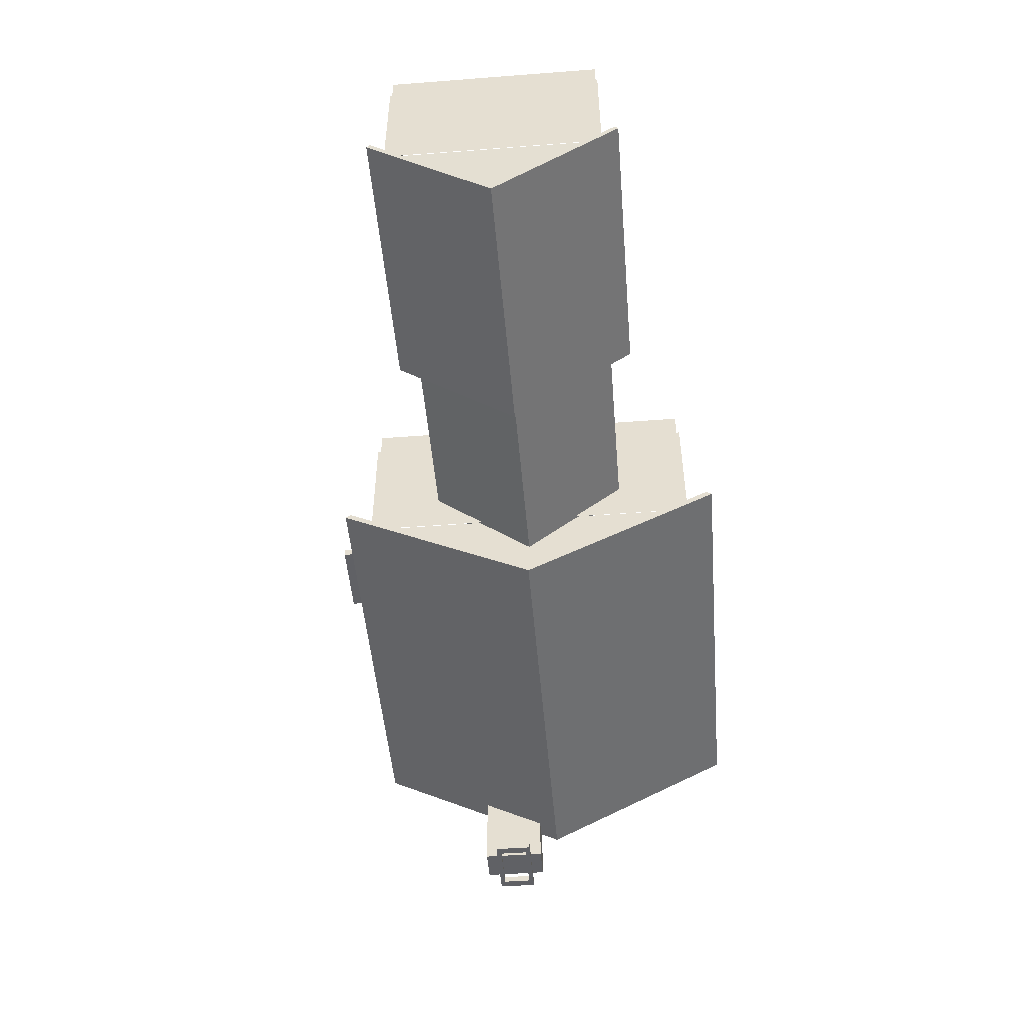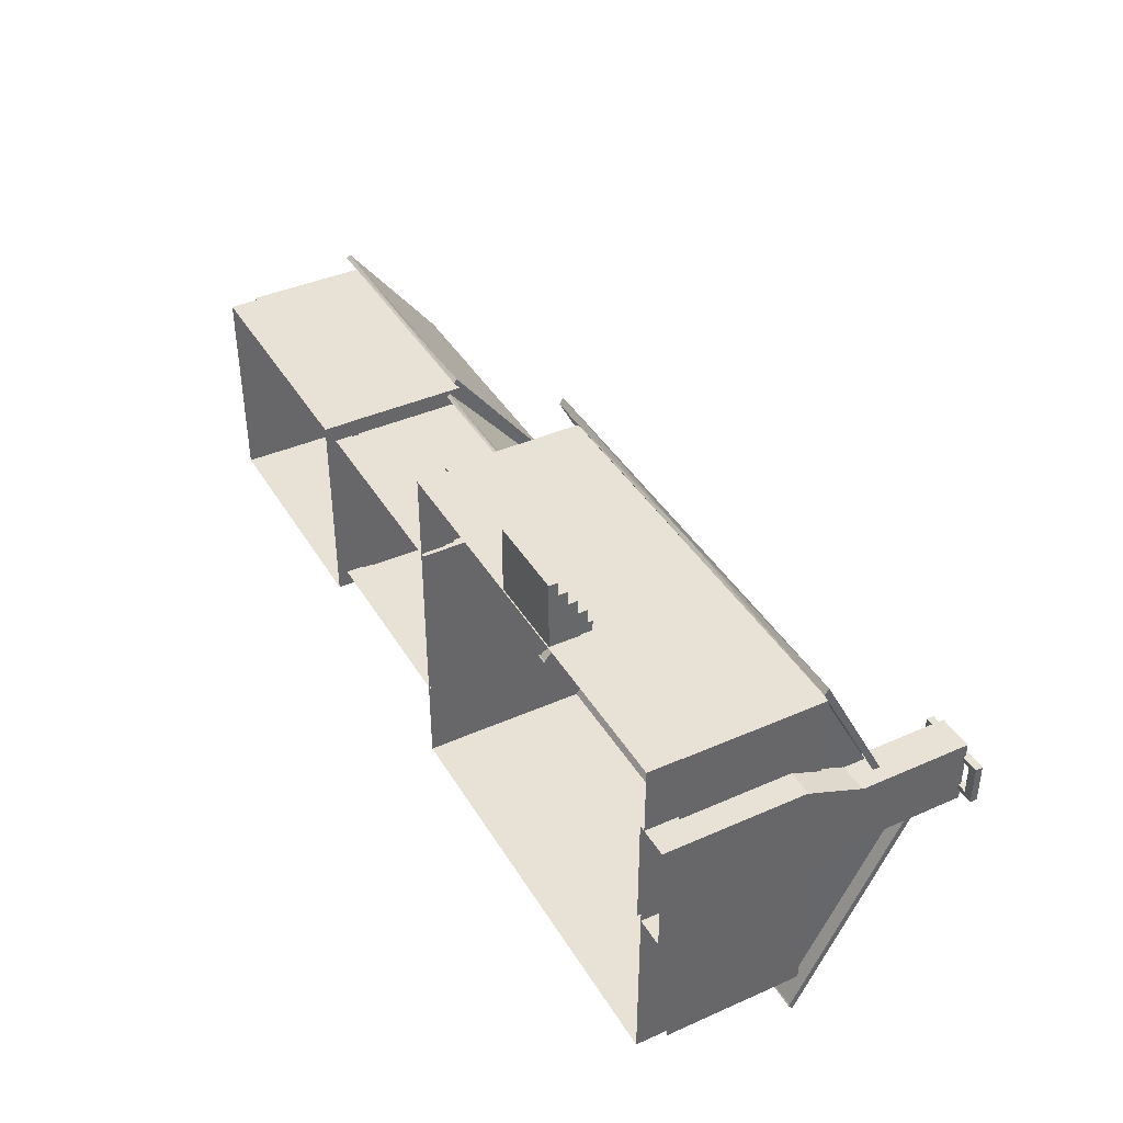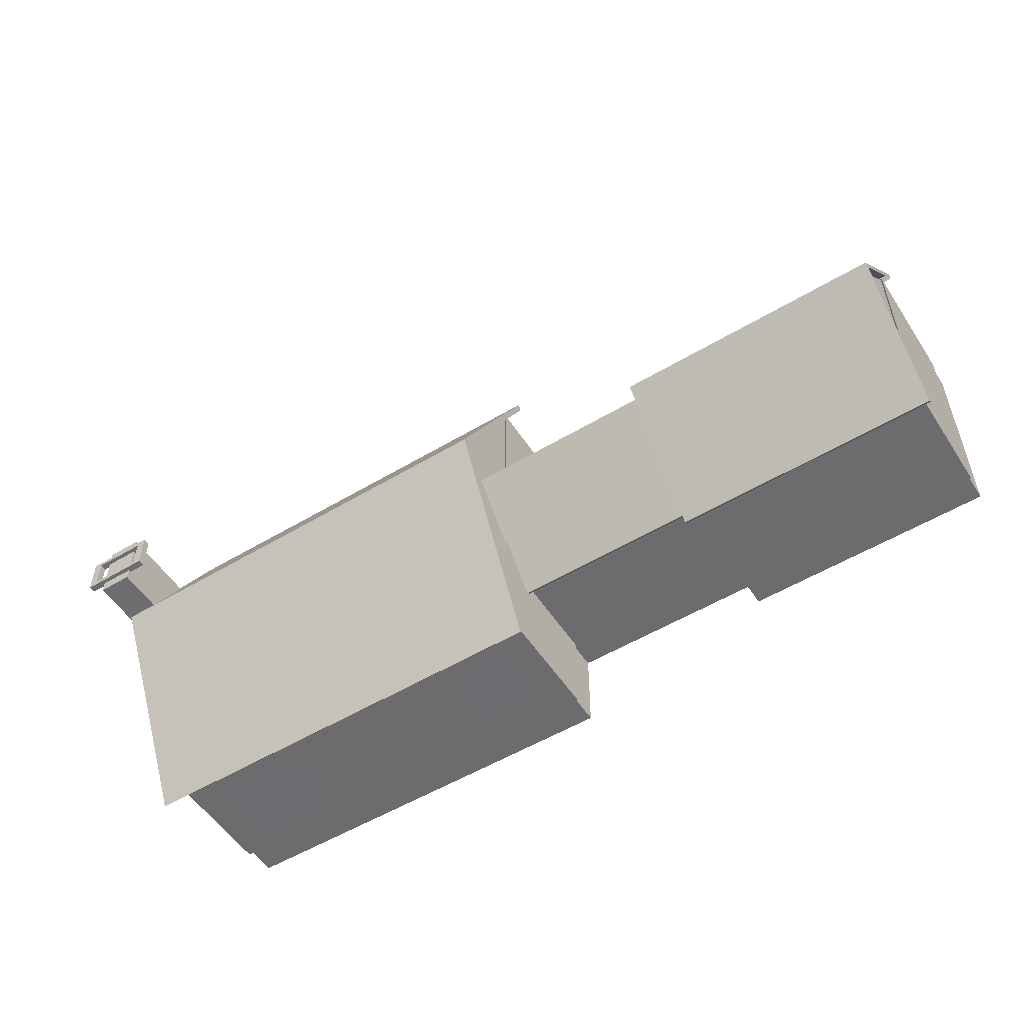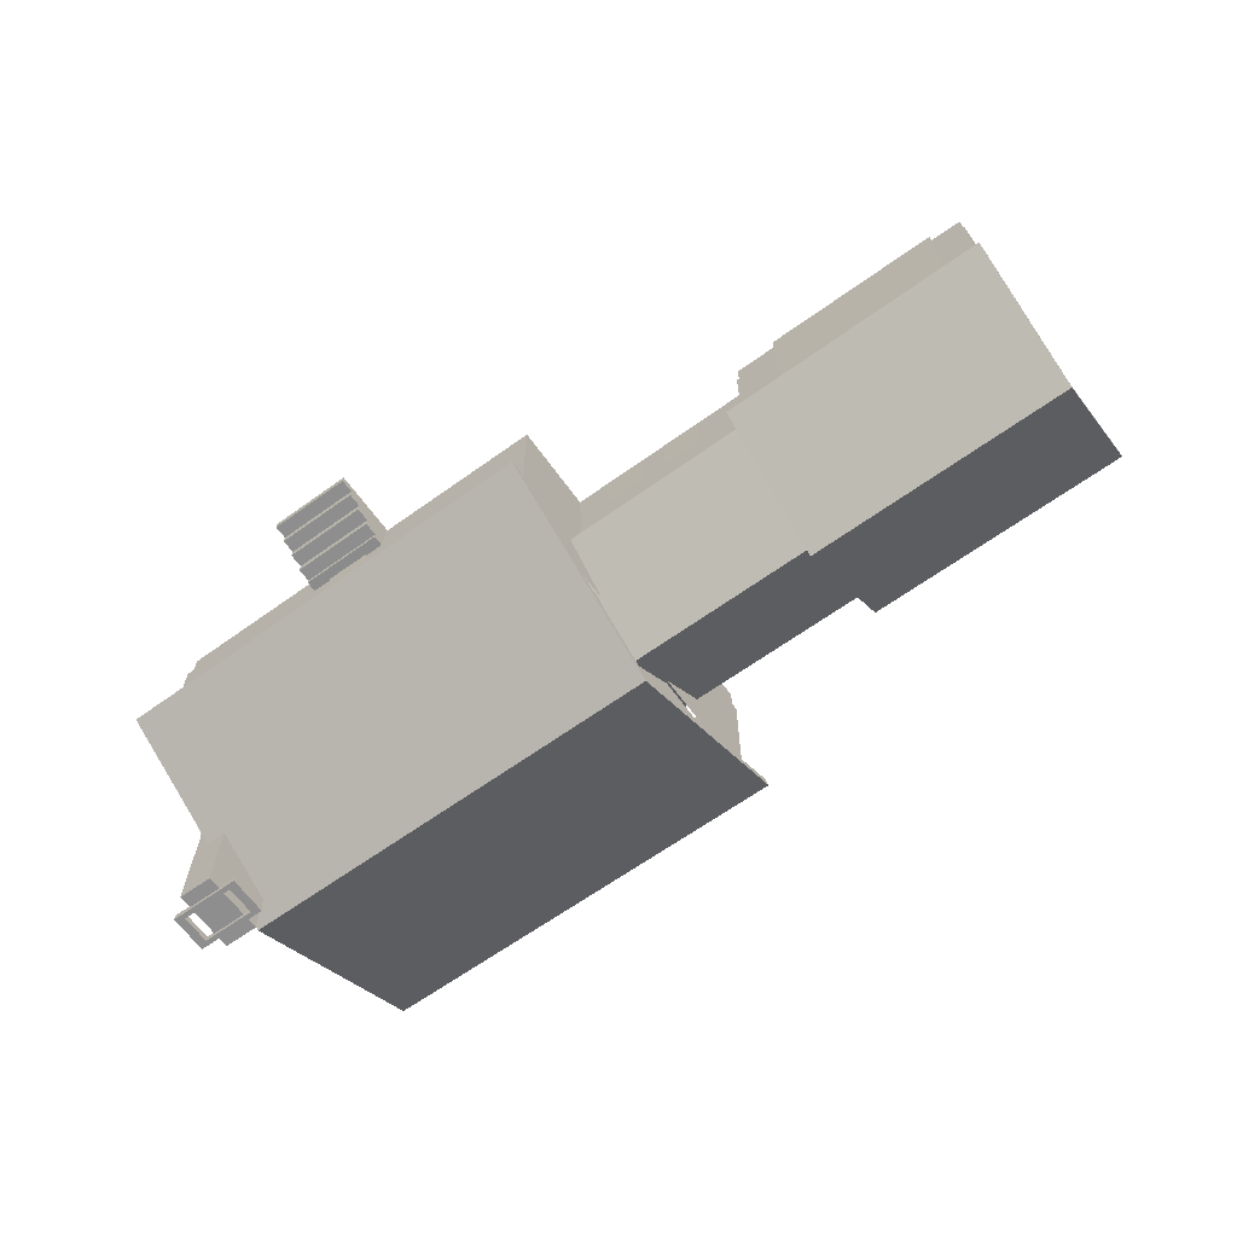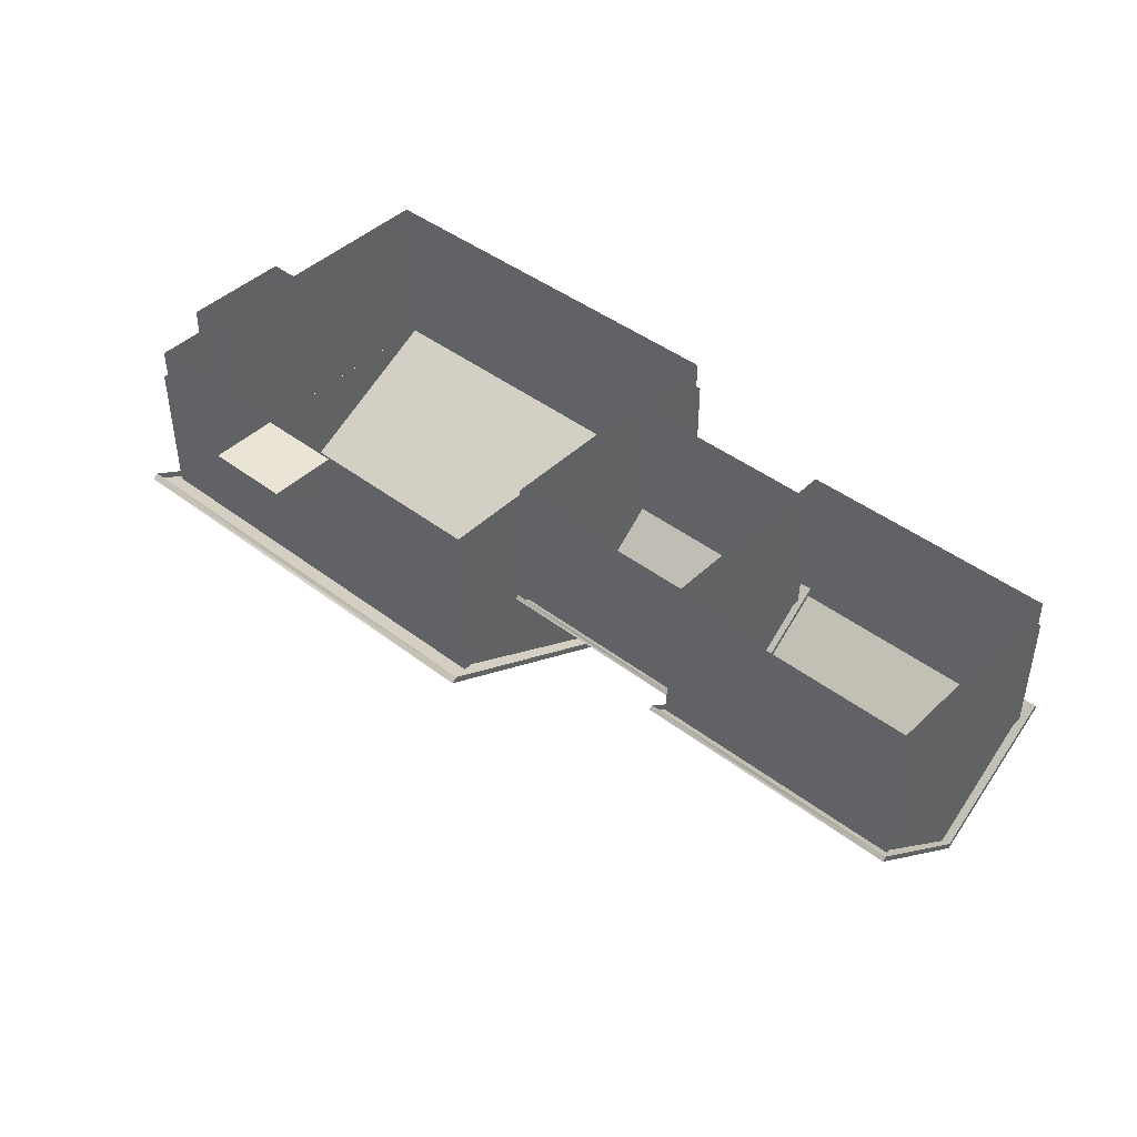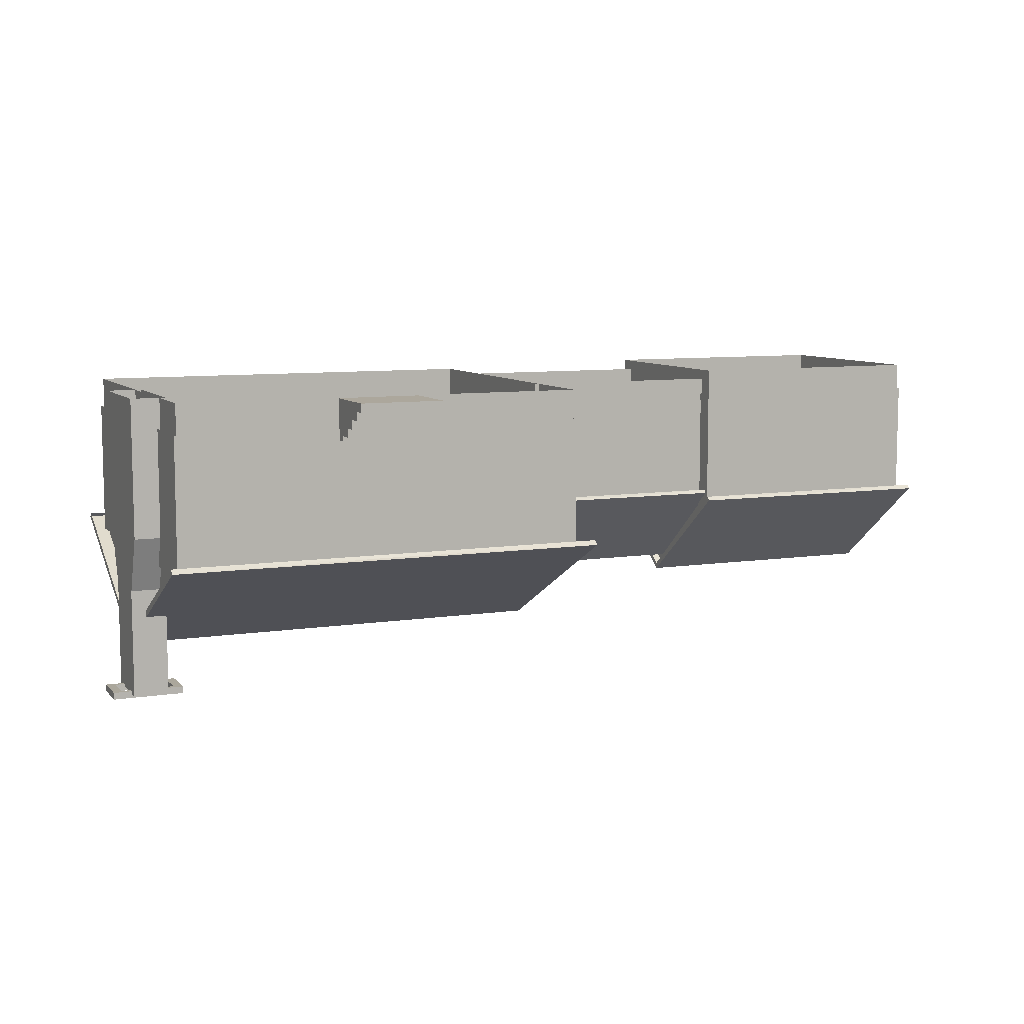
<metadata>
{"format":"obj","ext":"obj","renderer":"f3d","projection":"perspective","resolution":1024,"background":"white","views":[{"elev":-49.9,"azim":-85.2,"up":"+Z"},{"elev":40.5,"azim":61.6,"up":"+Y"},{"elev":-53.8,"azim":-147.5,"up":"+Y"},{"elev":-65.0,"azim":-144.2,"up":"+Z"},{"elev":43.8,"azim":-138.1,"up":"+Z"},{"elev":8.3,"azim":156.6,"up":"+Z"}]}
</metadata>
<code>
o m436
v 0.4333 0.06097 -0.1862
v 0.4333 0.06096 -0.179
v 0.4242 0.0559 -0.179
v 0.4242 0.05591 -0.1862
v 0.4333 0.02047 -0.1863
v 0.4333 0.02046 -0.1791
v 0.4242 0.02552 -0.1791
v 0.4242 0.02554 -0.1862
v 0.3604 0.02049 -0.1863
v 0.3604 0.02048 -0.1791
v 0.3695 0.02554 -0.1791
v 0.3695 0.02555 -0.1863
v 0.3604 0.06099 -0.1862
v 0.3604 0.06098 -0.1791
v 0.3695 0.05592 -0.1791
v 0.3695 0.05593 -0.1862
v 0.4148 0.09858 -0.0129
v 0.379 0.09858 -0.0129
v 0.379 -0.01597 -0.01308
v 0.4148 -0.01597 -0.01308
v 0.4148 0.09835 0.1303
v 0.379 0.09835 0.1303
v 0.379 -0.0162 0.1301
v 0.4148 -0.0162 0.1301
v 0.4148 0.07524 -0.07021
v 0.379 0.07524 -0.07021
v 0.379 0.007369 -0.07032
v 0.4148 0.007369 -0.07032
v 0.4148 0.09806 -0.0129
v 0.379 0.09806 -0.0129
v 0.379 -0.01563 -0.01308
v 0.4148 -0.01563 -0.01308
v 0.4148 0.07466 -0.1819
v 0.379 0.07466 -0.1819
v 0.379 0.007942 -0.182
v 0.4148 0.007942 -0.182
v 0.4148 0.07448 -0.06735
v 0.379 0.07448 -0.06735
v 0.379 0.00776 -0.06746
v 0.4148 0.00776 -0.06746
v 0.2268 0.1714 0.003754
v 0.227 0.1716 0.06103
v 0.2784 0.1716 0.003623
v 0.2785 0.1717 0.0609
v 0.3117 0.1714 0.003754
v 0.3119 0.1716 0.06103
v 0.3633 0.1716 0.003623
v 0.3634 0.1717 0.0609
v 0.06789 0.1714 0.003754
v 0.06804 0.1716 0.06103
v 0.1194 0.1716 0.003623
v 0.1196 0.1717 0.0609
v -0.01702 0.1714 0.003754
v -0.01687 0.1716 0.06103
v 0.03453 0.1716 0.003623
v 0.03467 0.1717 0.0609
v -0.04821 0.09283 0.00376
v -0.04821 0.09287 0.06103
v -0.04821 0.1358 0.003726
v -0.04821 0.1358 0.061
v -0.04821 0.005199 0.00376
v -0.04821 0.005244 0.06103
v -0.04821 0.04815 0.003726
v -0.04821 0.0482 0.061
v 0.1516 0.1714 0.01564
v 0.1518 0.1716 0.09138
v 0.197 0.1715 0.01552
v 0.1972 0.1717 0.09127
v 0.3454 -0.1947 0.006831
v 0.3452 -0.1945 0.07556
v 0.2595 -0.1944 0.006613
v 0.2593 -0.1943 0.07534
v 0.04041 -0.1946 0.003624
v 0.04026 -0.1945 0.0609
v -0.01114 -0.1945 0.003493
v -0.01129 -0.1944 0.06077
v 0.1325 0.1815 0.08697
v 0.1326 0.1815 0.09226
v 0.1325 0.1957 0.09225
v 0.1325 0.1957 0.1017
v 0.1325 0.2102 0.1017
v 0.1325 0.2102 0.1113
v 0.1325 0.2244 0.1113
v 0.1325 0.2244 0.1207
v 0.1325 0.2385 0.1207
v 0.1325 0.2385 0.1299
v 0.1326 0.1692 0.1299
v 0.1326 0.1692 0.08726
v 0.2185 0.1815 0.0869
v 0.2185 0.1815 0.0922
v 0.2185 0.1958 0.09219
v 0.2185 0.1958 0.1016
v 0.2184 0.2103 0.1016
v 0.2185 0.2103 0.1112
v 0.2184 0.2245 0.1112
v 0.2185 0.2245 0.1206
v 0.2184 0.2385 0.1206
v 0.2184 0.2385 0.1298
v 0.2185 0.1692 0.1299
v 0.2185 0.1692 0.0872
v -0.03271 -0.1168 -0.000675
v -0.2618 -0.1167 -0.000932
v -0.2618 -0.1138 0.002502
v -0.03271 -0.114 0.002758
v -0.03259 -0.01162 -0.08899
v -0.2617 -0.01146 -0.08925
v -0.2617 -0.01146 -0.08352
v -0.0326 -0.01162 -0.08327
v -0.03256 0.09366 -0.000911
v -0.2617 0.09382 -0.001167
v -0.2617 0.09095 0.002273
v -0.03256 0.0908 0.002529
v -0.1473 -0.1153 0.00034
v -0.1471 0.09231 0.000108
v -0.03979 0.0794 -0.007527
v -0.03982 -0.01155 -0.08532
v -0.03992 -0.1024 -0.007324
v -0.2546 0.07955 -0.007767
v -0.2546 -0.0114 -0.08556
v -0.2547 -0.1023 -0.007564
v -0.03841 -0.1025 0.1051
v -0.2561 -0.1025 0.1051
v -0.2561 0.07939 0.1051
v -0.03841 0.07939 0.1051
v -0.03841 -0.1025 -0.009487
v -0.2561 -0.1025 -0.009487
v -0.2561 0.07939 -0.009487
v -0.03841 0.07939 -0.009487
v -0.03984 -0.101 0.13
v -0.2546 -0.101 0.13
v -0.2546 0.07796 0.13
v -0.03984 0.07796 0.13
v -0.03984 -0.101 0.1014
v -0.2546 -0.101 0.1014
v -0.2546 0.07796 0.1014
v -0.03984 0.07796 0.1014
v -0.2418 -0.1379 -0.00676
v -0.5167 -0.1377 -0.007048
v -0.5167 -0.1343 -0.003186
v -0.2418 -0.1344 -0.002898
v -0.2416 -0.01164 -0.1061
v -0.5165 -0.01145 -0.1064
v -0.5165 -0.01144 -0.09996
v -0.2416 -0.01164 -0.09967
v -0.2416 0.1147 -0.007025
v -0.5165 0.1149 -0.007313
v -0.5165 0.1115 -0.003443
v -0.2416 0.1113 -0.003155
v -0.3792 -0.1361 -0.005618
v -0.379 0.1131 -0.005879
v -0.2503 0.09759 -0.01447
v -0.2503 -0.01156 -0.102
v -0.2504 -0.1206 -0.01424
v -0.508 0.09777 -0.01474
v -0.508 -0.01138 -0.1023
v -0.5081 -0.1204 -0.01451
v -0.2486 -0.1206 0.1122
v -0.5098 -0.1206 0.1122
v -0.5098 0.09757 0.1122
v -0.2486 0.09757 0.1122
v -0.2486 -0.1206 -0.01667
v -0.5098 -0.1206 -0.01667
v -0.5098 0.09757 -0.01667
v -0.2486 0.09757 -0.01667
v -0.2503 -0.1189 0.1403
v -0.5081 -0.1189 0.1403
v -0.5081 0.09586 0.1403
v -0.2503 0.09586 0.1403
v -0.2503 -0.1189 0.1081
v -0.5081 -0.1189 0.1081
v -0.5081 0.09586 0.1081
v -0.2503 0.09586 0.1081
v 0.3997 -0.2221 -0.03332
v -0.0585 -0.2218 -0.03364
v -0.0585 -0.2161 -0.02935
v 0.3997 -0.2164 -0.02903
v 0.3999 -0.01171 -0.1437
v -0.05828 -0.01139 -0.144
v -0.05828 -0.01139 -0.1369
v 0.3999 -0.01171 -0.1366
v 0.4 0.1988 -0.03361
v -0.05821 0.1992 -0.03393
v -0.05822 0.1934 -0.02964
v 0.4 0.1931 -0.02932
v 0.1706 -0.2191 -0.03205
v 0.1709 0.1961 -0.03234
v 0.3854 -0.1905 0.1302
v -0.04414 -0.1905 0.1302
v -0.04414 0.1674 0.1302
v 0.3854 0.1674 0.1302
v 0.3854 -0.1905 0.0944
v -0.04414 -0.1905 0.0944
v -0.04414 0.1674 0.0944
v 0.3854 0.1674 0.0944
v 0.3883 -0.1934 0.09883
v -0.047 -0.1934 0.09883
v -0.047 0.1703 0.09883
v 0.3883 0.1703 0.09883
v 0.3883 -0.1934 -0.04435
v -0.047 -0.1934 -0.04435
v -0.047 0.1703 -0.04435
v 0.3883 0.1703 -0.04435
v 0.3855 0.1703 -0.04161
v 0.3855 -0.01158 -0.1389
v 0.3853 -0.1933 -0.04136
v -0.04404 0.1706 -0.04191
v -0.0441 -0.01128 -0.1391
v -0.04429 -0.193 -0.04166
v -0.2004 0.09507 0.02707
v -0.2003 0.09521 0.07289
v -0.1592 0.0952 0.02697
v -0.159 0.09534 0.07279
v -0.1326 0.09507 0.02707
v -0.1325 0.09521 0.07289
v -0.09134 0.0952 0.02697
v -0.09122 0.09534 0.07279
v -0.4778 0.103 0.03172
v -0.4775 0.1033 0.1302
v -0.2962 0.1035 0.03126
v -0.296 0.1037 0.1297
f 1 6 5
f 1 2 6
f 2 7 6
f 2 3 7
f 3 8 7
f 3 4 8
f 4 5 8
f 4 1 5
f 5 10 9
f 5 6 10
f 6 11 10
f 6 7 11
f 7 12 11
f 7 8 12
f 8 9 12
f 8 5 9
f 9 14 13
f 9 10 14
f 10 15 14
f 10 11 15
f 11 16 15
f 11 12 16
f 12 13 16
f 12 9 13
f 13 2 1
f 13 14 2
f 14 3 2
f 14 15 3
f 15 4 3
f 15 16 4
f 16 1 4
f 16 13 1
f 17 18 22
f 17 22 21
f 18 19 23
f 18 23 22
f 19 20 24
f 19 24 23
f 20 17 21
f 20 21 24
f 25 26 30
f 25 30 29
f 26 27 31
f 26 31 30
f 27 28 32
f 27 32 31
f 28 25 29
f 28 29 32
f 33 34 38
f 33 38 37
f 34 35 39
f 34 39 38
f 35 36 40
f 35 40 39
f 36 33 37
f 36 37 40
f 35 33 36
f 34 33 35
f 41 42 44
f 41 44 43
f 45 46 48
f 45 48 47
f 49 50 52
f 49 52 51
f 53 54 56
f 53 56 55
f 57 58 60
f 57 60 59
f 61 62 64
f 61 64 63
f 65 66 68
f 65 68 67
f 69 70 72
f 69 72 71
f 73 74 76
f 73 76 75
f 77 78 90
f 77 90 89
f 78 79 91
f 78 91 90
f 79 80 92
f 79 92 91
f 80 81 93
f 80 93 92
f 81 82 94
f 81 94 93
f 82 83 95
f 82 95 94
f 83 84 96
f 83 96 95
f 84 85 97
f 84 97 96
f 85 86 98
f 85 98 97
f 86 87 99
f 86 99 98
f 87 88 100
f 87 100 99
f 88 77 89
f 88 89 100
f 88 78 77
f 87 78 88
f 85 87 86
f 84 87 85
f 82 84 83
f 82 87 84
f 82 78 87
f 80 82 81
f 80 78 82
f 80 79 78
f 100 89 90
f 99 100 90
f 97 98 99
f 96 97 99
f 94 95 96
f 94 96 99
f 94 99 90
f 92 93 94
f 92 94 90
f 92 90 91
f 101 106 105
f 101 102 106
f 102 107 106
f 102 103 107
f 104 105 108
f 104 101 105
f 105 110 109
f 105 106 110
f 106 111 110
f 106 107 111
f 108 109 112
f 108 105 109
f 113 102 101
f 113 103 102
f 113 104 103
f 113 101 104
f 114 109 110
f 114 110 111
f 114 111 112
f 114 112 109
f 116 117 115
f 119 120 118
f 121 122 126
f 121 126 125
f 122 123 127
f 122 127 126
f 123 124 128
f 123 128 127
f 124 121 125
f 124 125 128
f 129 130 134
f 129 134 133
f 130 131 135
f 130 135 134
f 131 132 136
f 131 136 135
f 132 129 133
f 132 133 136
f 137 142 141
f 137 138 142
f 138 143 142
f 138 139 143
f 140 141 144
f 140 137 141
f 141 146 145
f 141 142 146
f 142 147 146
f 142 143 147
f 144 145 148
f 144 141 145
f 149 138 137
f 149 139 138
f 149 140 139
f 149 137 140
f 150 145 146
f 150 146 147
f 150 147 148
f 150 148 145
f 152 151 153
f 155 154 156
f 157 158 162
f 157 162 161
f 158 159 163
f 158 163 162
f 159 160 164
f 159 164 163
f 160 157 161
f 160 161 164
f 165 166 170
f 165 170 169
f 166 167 171
f 166 171 170
f 167 168 172
f 167 172 171
f 168 165 169
f 168 169 172
f 173 178 177
f 173 174 178
f 174 179 178
f 174 175 179
f 176 177 180
f 176 173 177
f 177 182 181
f 177 178 182
f 178 183 182
f 178 179 183
f 180 181 184
f 180 177 181
f 185 174 173
f 185 175 174
f 185 176 175
f 185 173 176
f 186 181 182
f 186 182 183
f 186 183 184
f 186 184 181
f 187 188 192
f 187 192 191
f 188 189 193
f 188 193 192
f 189 190 194
f 189 194 193
f 190 187 191
f 190 191 194
f 195 196 200
f 195 200 199
f 196 197 201
f 196 201 200
f 197 198 202
f 197 202 201
f 198 195 199
f 198 199 202
f 204 205 203
f 207 206 208
f 209 210 212
f 209 212 211
f 213 214 216
f 213 216 215
f 217 218 220
f 217 220 219

</code>
